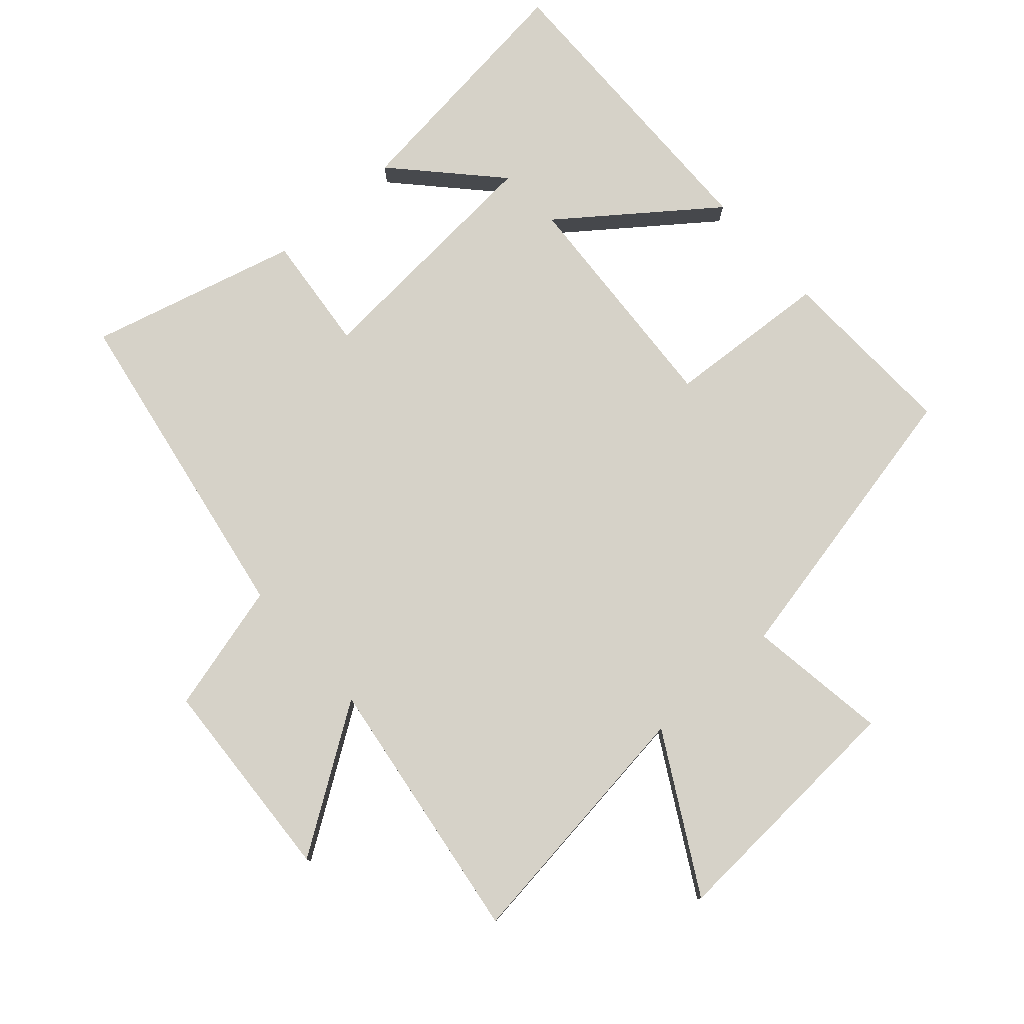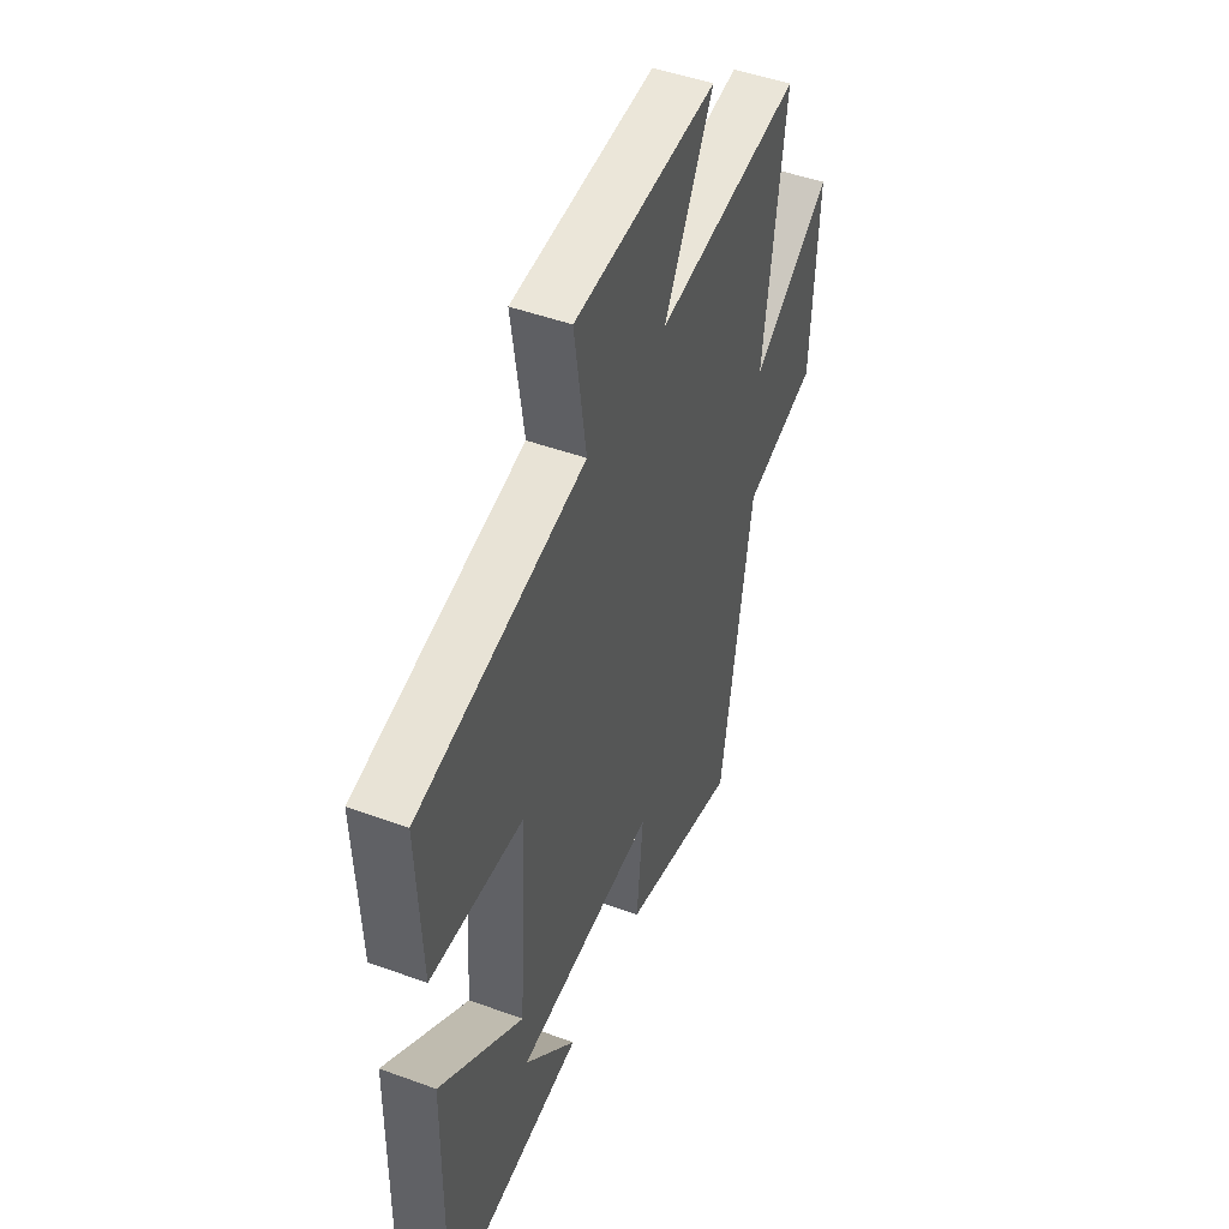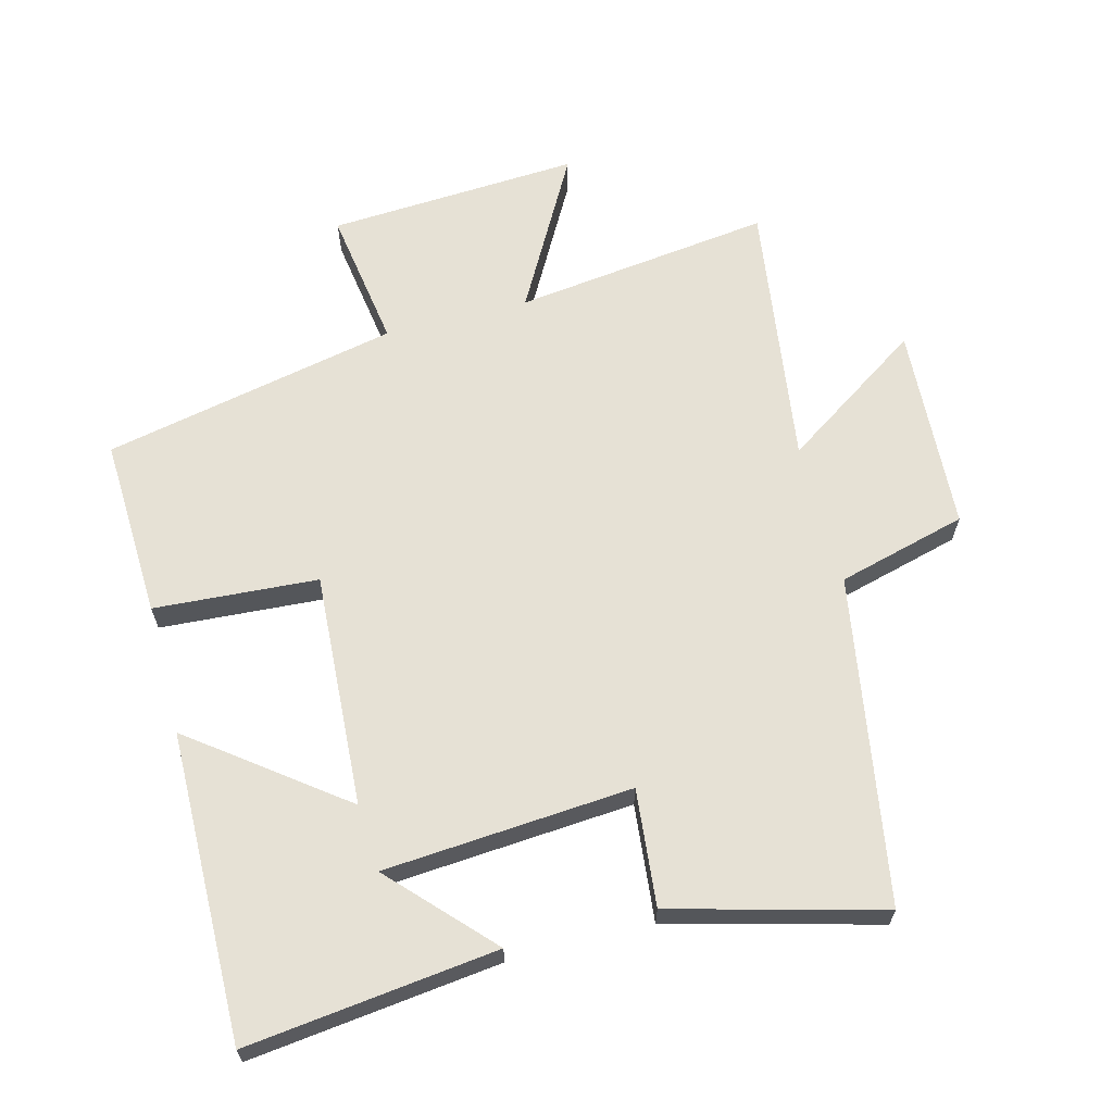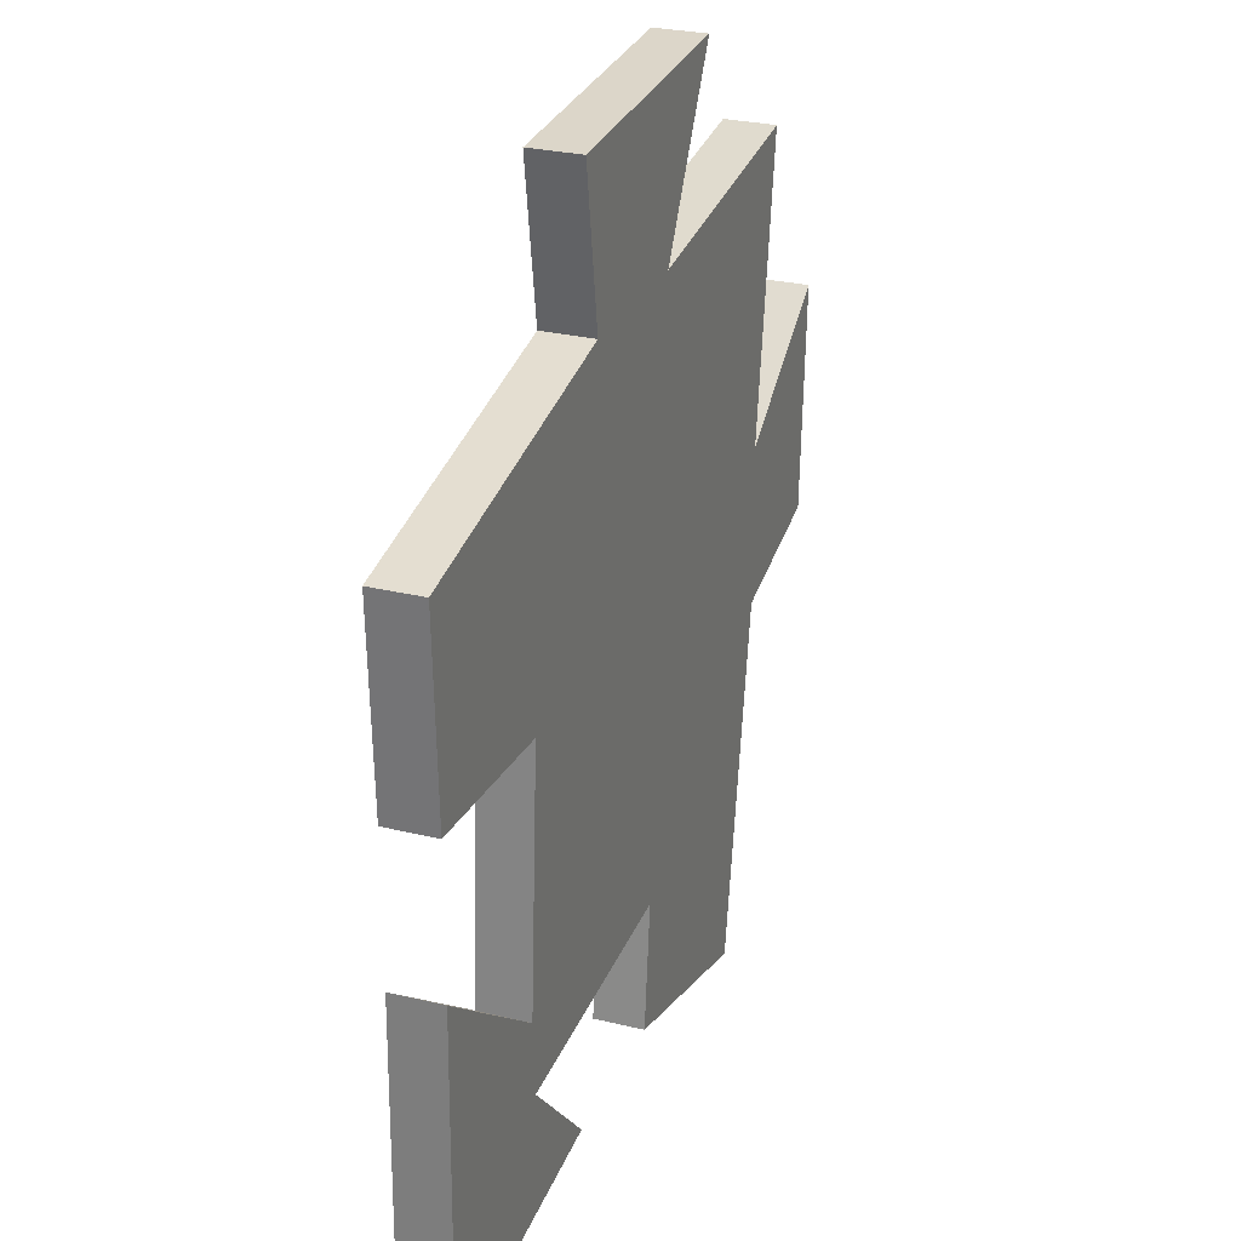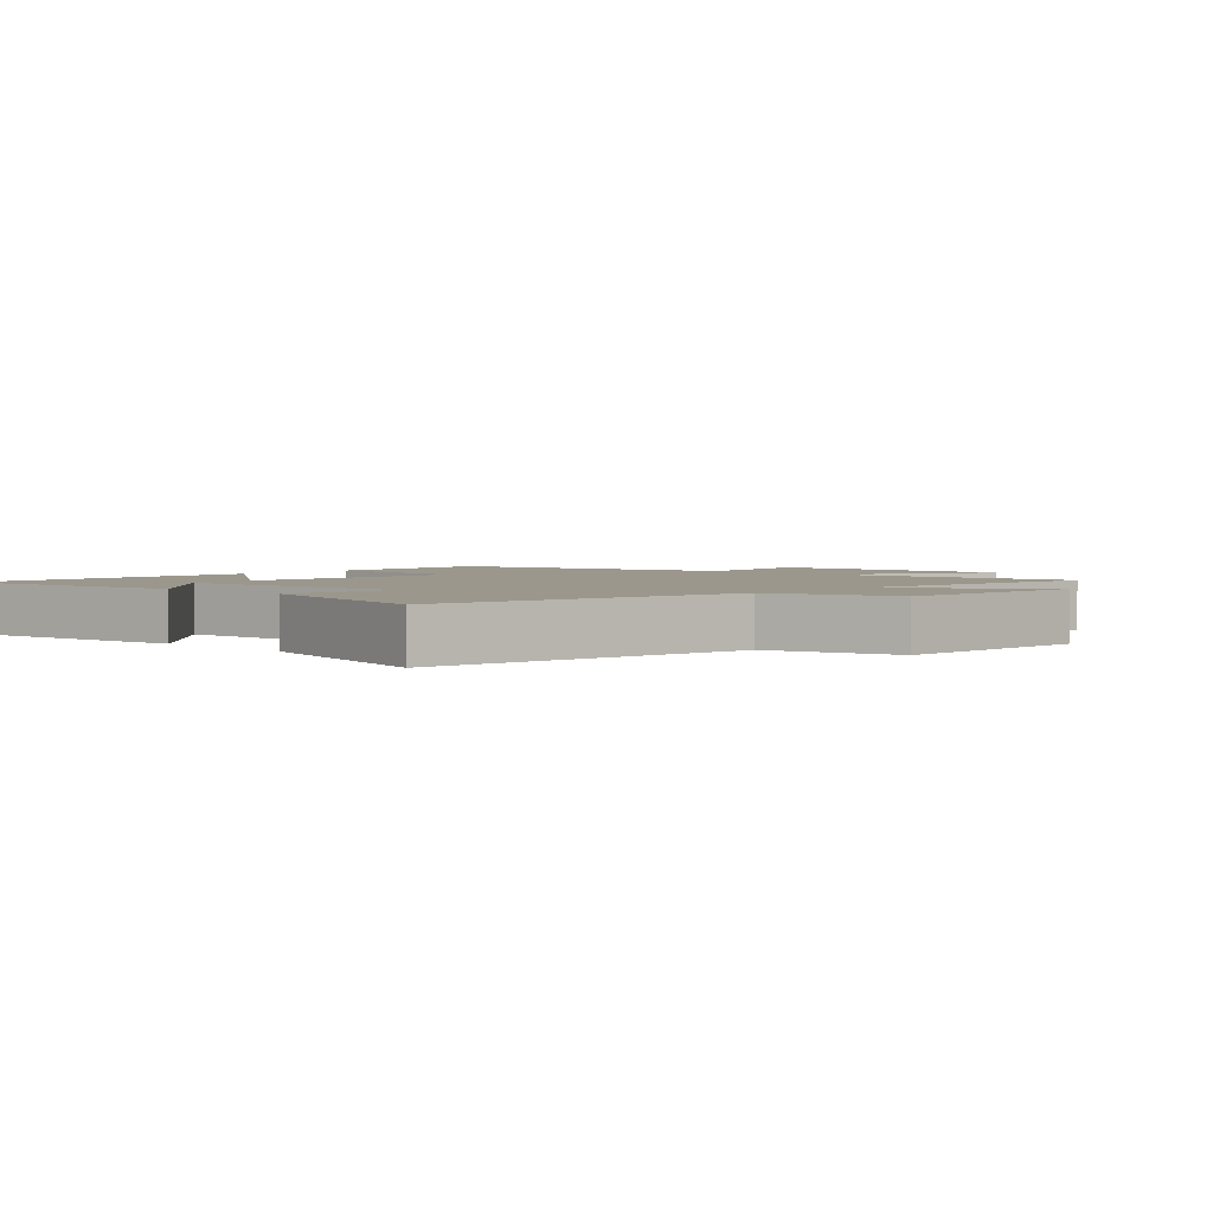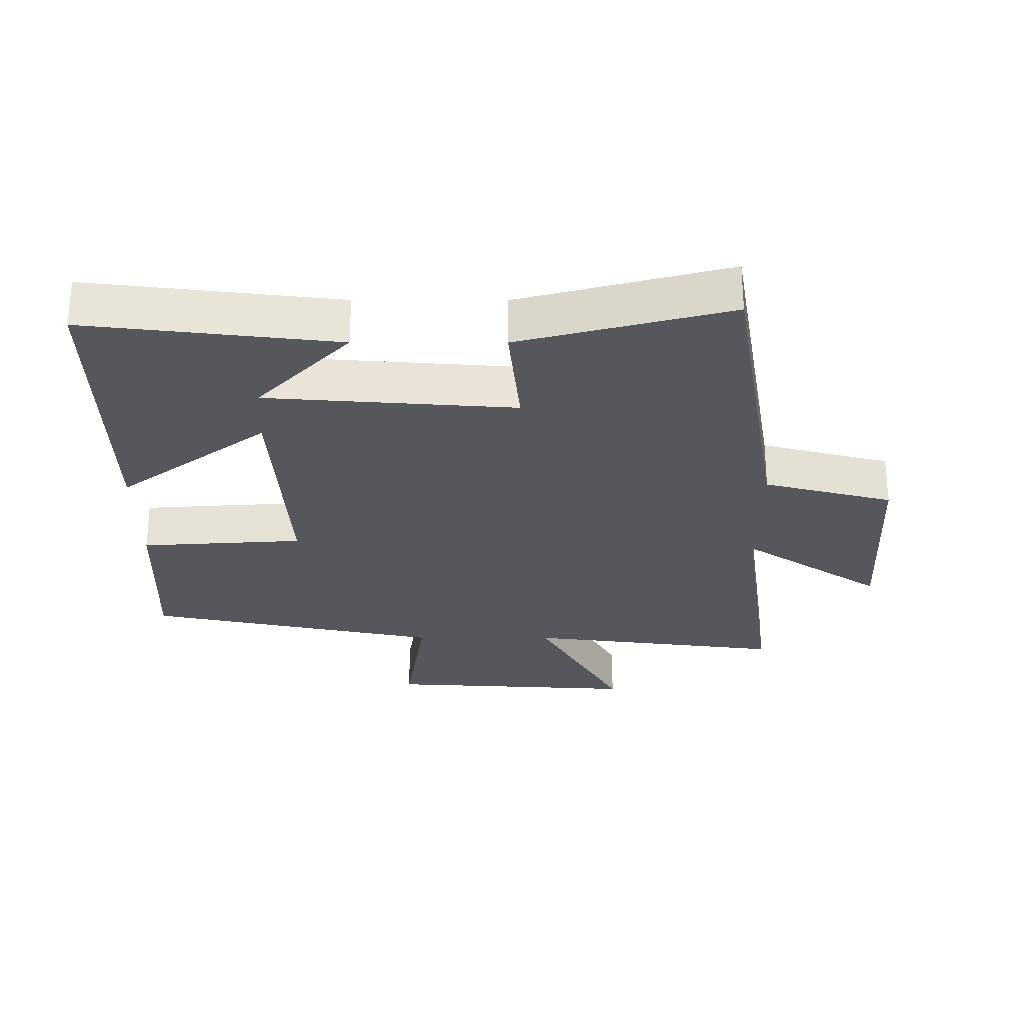
<metadata>
{"format":"obj","ext":"obj","renderer":"f3d","projection":"perspective","resolution":1024,"background":"white","views":[{"elev":78.4,"azim":-41.6,"up":"+Y"},{"elev":47.8,"azim":112.3,"up":"+Z"},{"elev":64.3,"azim":165.3,"up":"+Y"},{"elev":27.5,"azim":110.6,"up":"+Z"},{"elev":2.7,"azim":-137.1,"up":"+Y"},{"elev":-27.5,"azim":179.9,"up":"+Y"}]}
</metadata>
<code>
v 0.507 0.07 -0.545
v 0.124 0.07 -0.5
v 0.266 0.07 -0.349
v -0.114 0.07 -0.321
v -0.096 0.07 -0.5
v -0.415 0.07 -0.585
v -0.5 0.07 -0.085
v -0.698 0.07 -0.033
v -0.716 0.07 0.283
v -0.5 0.07 0.139
v -0.558 0.07 0.55
v -0.163 0.07 0.5
v -0.295 0.07 0.737
v 0.091 0.07 0.715
v 0.059 0.07 0.5
v 0.511 0.07 0.406
v 0.5 0.07 0.129
v 0.25 0.07 0.112
v 0.272 0.07 -0.246
v 0.5 0.07 -0.073
v 0.507 0 -0.545
v 0.124 0 -0.5
v 0.266 0 -0.349
v -0.114 0 -0.321
v -0.096 0 -0.5
v -0.415 0 -0.585
v -0.5 0 -0.085
v -0.698 0 -0.033
v -0.716 0 0.283
v -0.5 0 0.139
v -0.558 0 0.55
v -0.163 0 0.5
v -0.295 0 0.737
v 0.091 0 0.715
v 0.059 0 0.5
v 0.511 0 0.406
v 0.5 0 0.129
v 0.25 0 0.112
v 0.272 0 -0.246
v 0.5 0 -0.073
f 19 20 1
f 15 16 17 18
f 15 18 19
f 12 13 14 15
f 12 15 19
f 10 11 12 19
f 7 8 9 10
f 6 7 10
f 5 6 10
f 4 5 10
f 3 4 10 19
f 1 2 3
f 1 3 19
f 21 40 39
f 38 37 36 35
f 39 38 35
f 35 34 33 32
f 39 35 32
f 39 32 31 30
f 30 29 28 27
f 30 27 26
f 30 26 25
f 30 25 24
f 39 30 24 23
f 23 22 21
f 39 23 21
f 1 21 22 2
f 2 22 23 3
f 3 23 24 4
f 4 24 25 5
f 5 25 26 6
f 6 26 27 7
f 7 27 28 8
f 8 28 29 9
f 9 29 30 10
f 10 30 31 11
f 11 31 32 12
f 12 32 33 13
f 13 33 34 14
f 14 34 35 15
f 15 35 36 16
f 16 36 37 17
f 17 37 38 18
f 18 38 39 19
f 19 39 40 20
f 20 40 21 1

</code>
